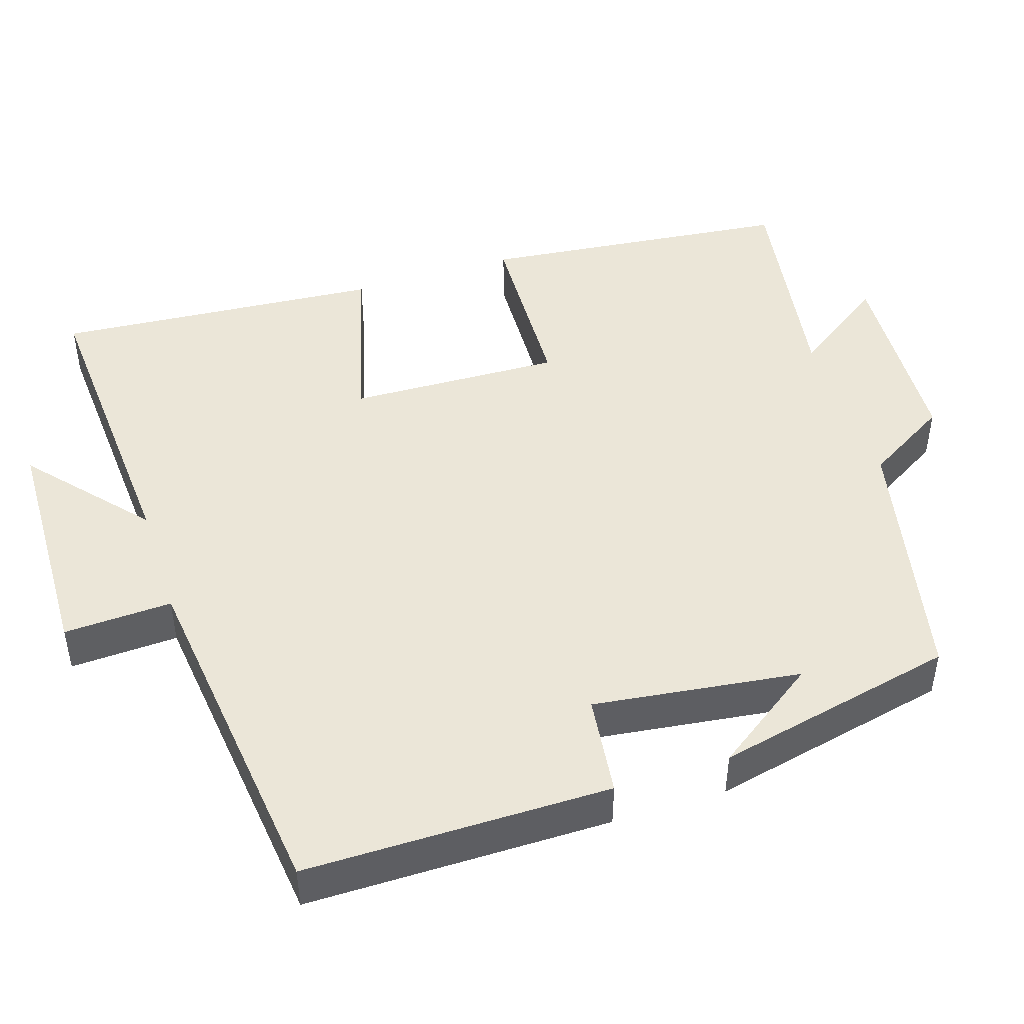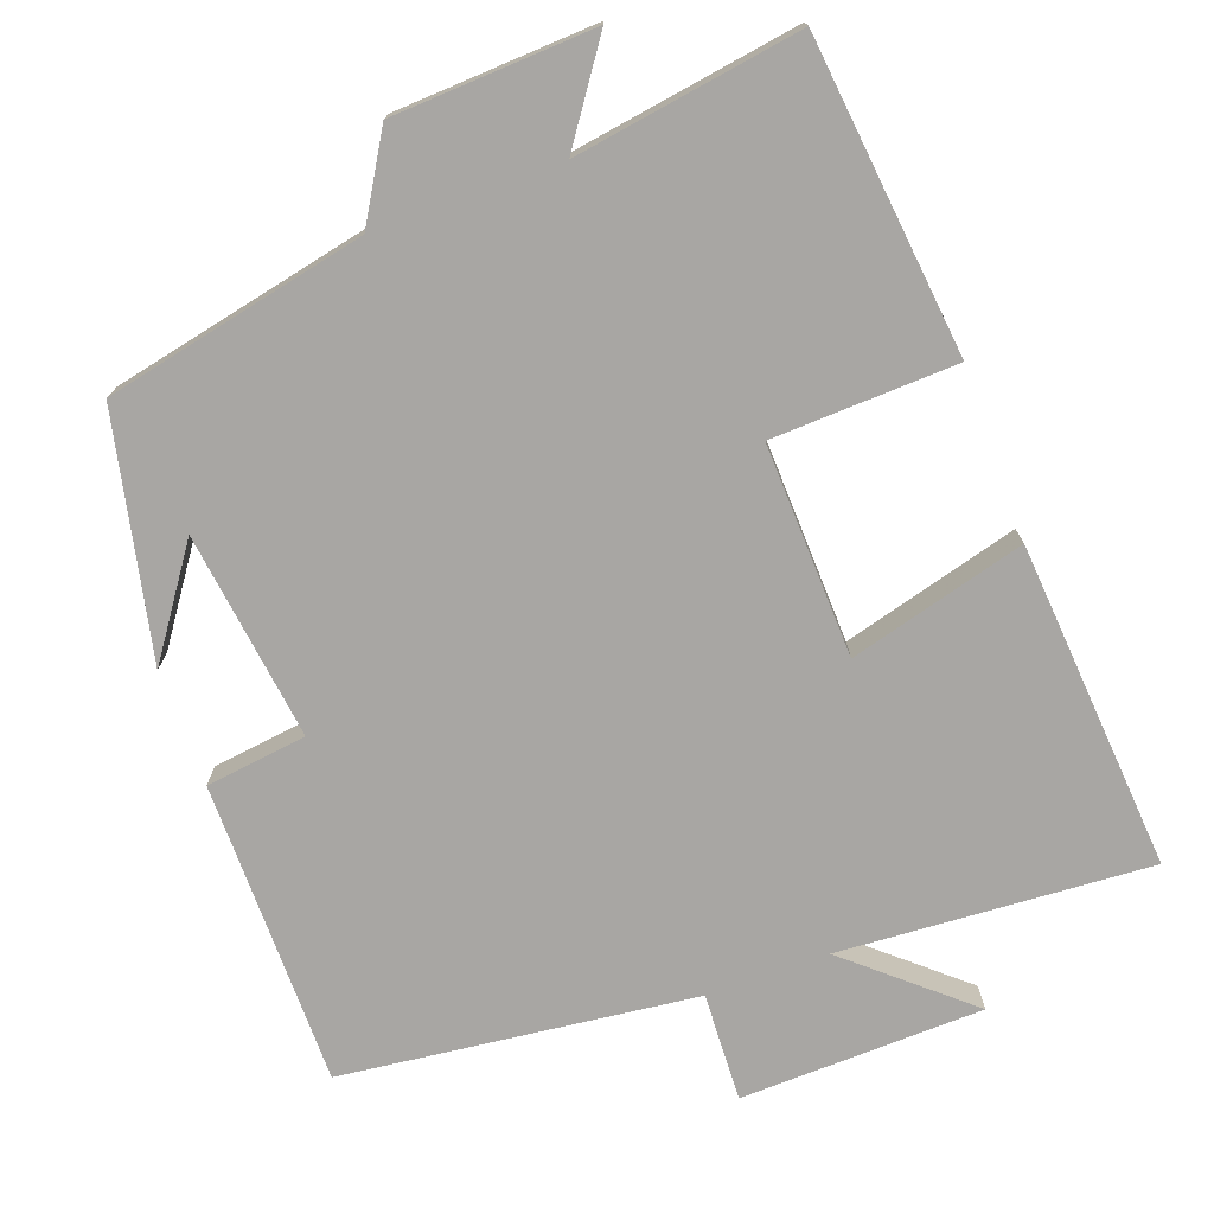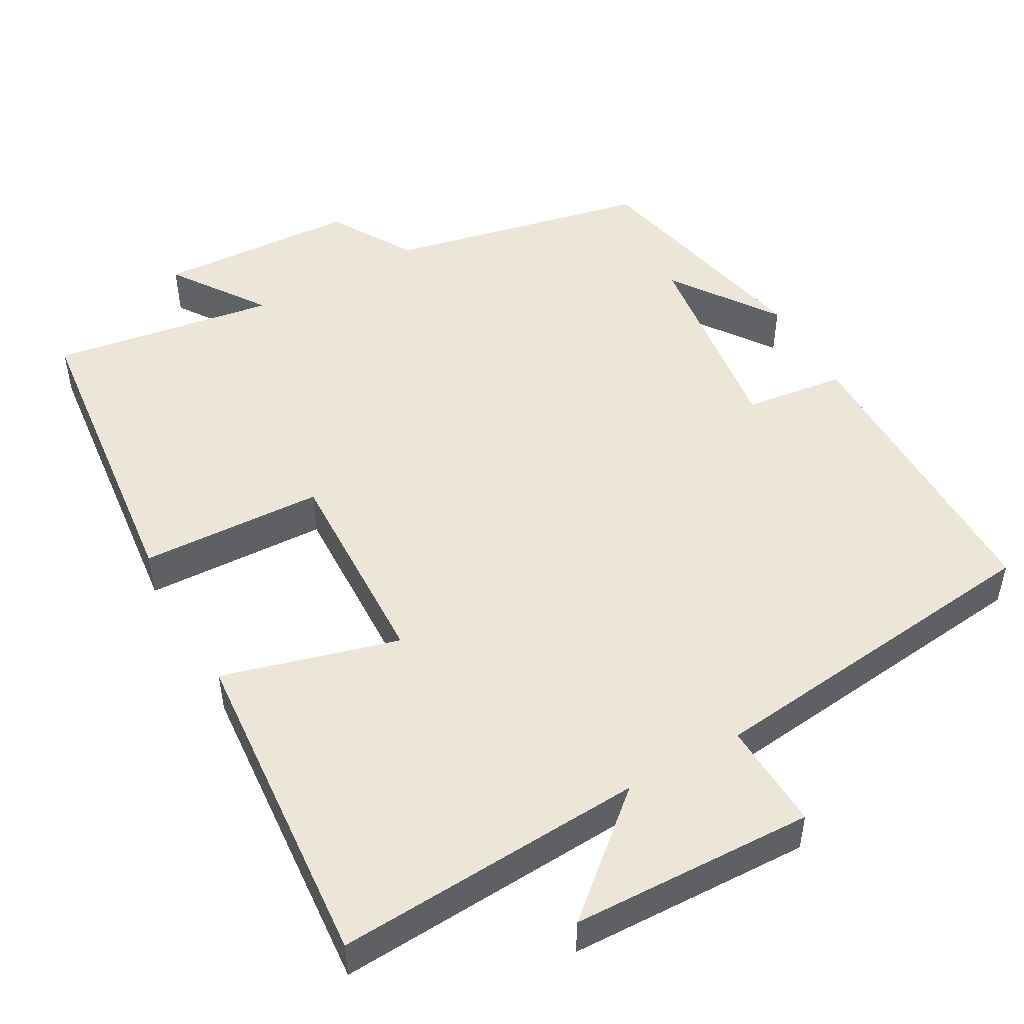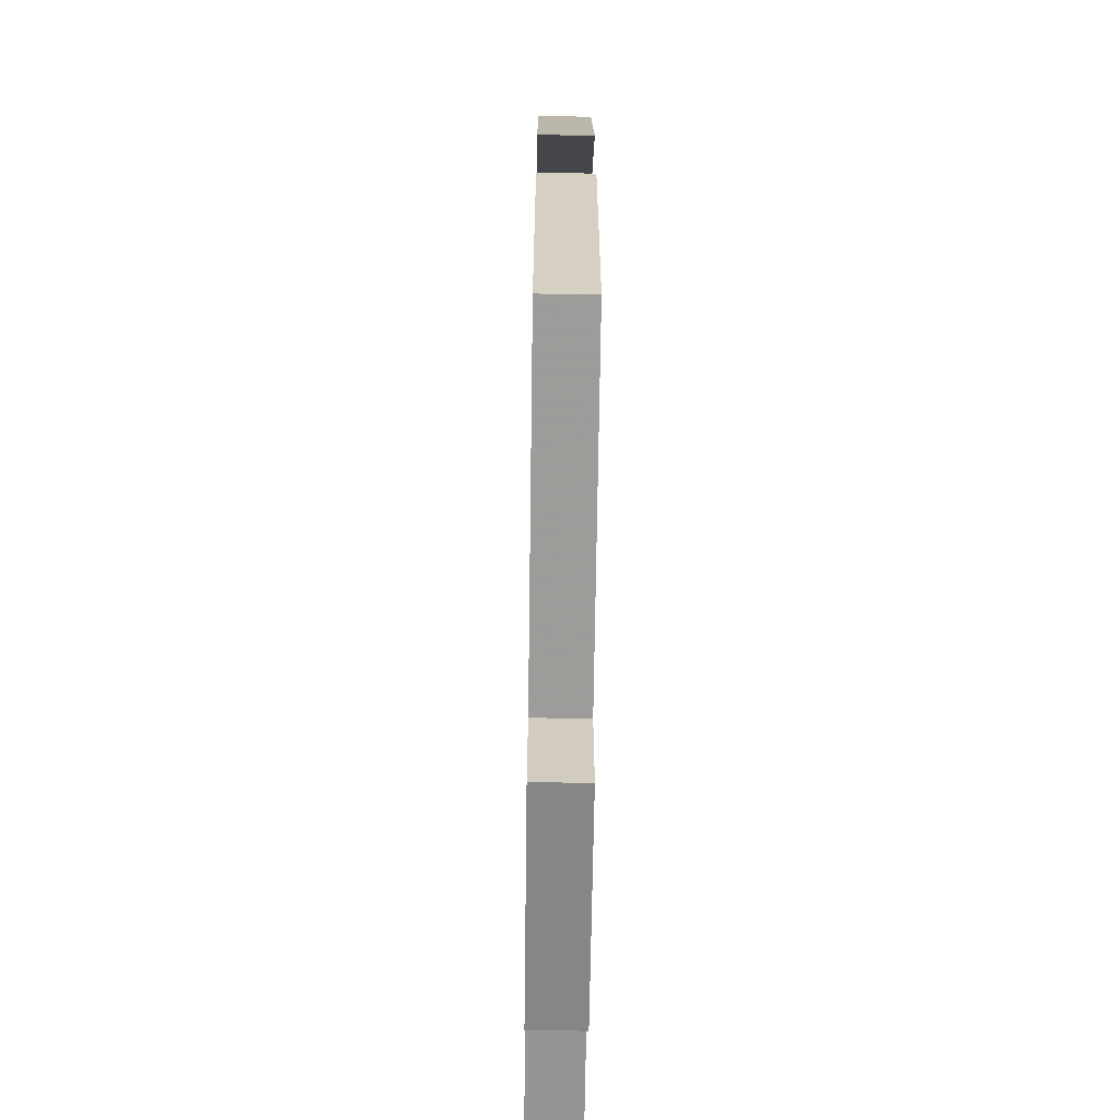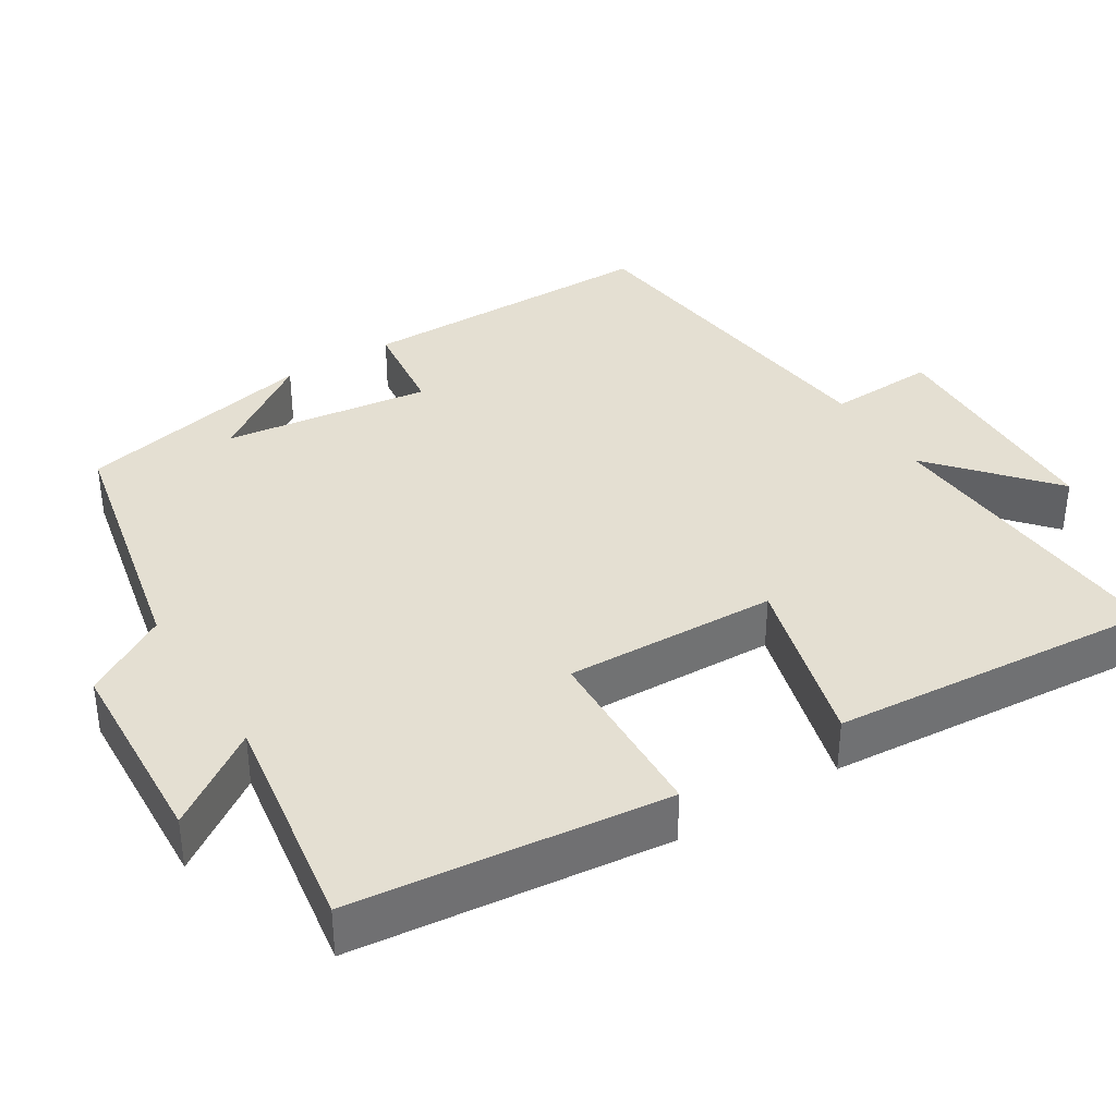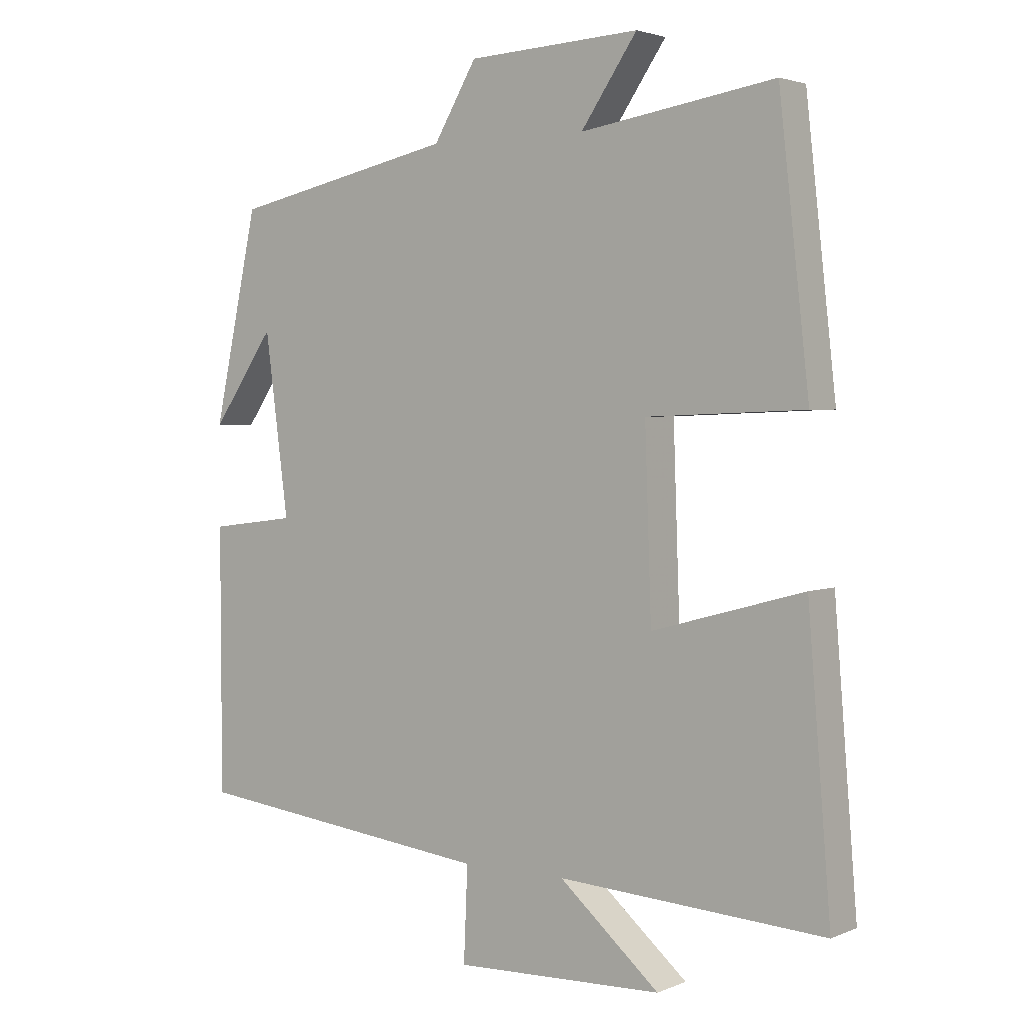
<metadata>
{"format":"obj","ext":"obj","renderer":"f3d","projection":"perspective","resolution":1024,"background":"white","views":[{"elev":46.3,"azim":-108.0,"up":"+Y"},{"elev":-74.3,"azim":19.9,"up":"+Y"},{"elev":49.5,"azim":150.6,"up":"+Y"},{"elev":-63.8,"azim":-90.8,"up":"+Z"},{"elev":36.9,"azim":57.9,"up":"+Y"},{"elev":2.9,"azim":36.1,"up":"+Z"}]}
</metadata>
<code>
v -0.431 0.07 0.426
v -0.087 0.07 0.5
v -0.021 0.07 0.611
v 0.243 0.07 0.625
v 0.157 0.07 0.5
v 0.454 0.07 0.547
v 0.5 0.07 0.134
v 0.258 0.07 0.124
v 0.268 0.07 -0.156
v 0.5 0.07 -0.092
v 0.535 0.07 -0.525
v 0.126 0.07 -0.5
v 0.28 0.07 -0.633
v -0.04 0.07 -0.643
v -0.034 0.07 -0.5
v -0.499 0.07 -0.447
v -0.5 0.07 -0.045
v -0.367 0.07 -0.028
v -0.403 0.07 0.246
v -0.5 0.07 0.107
v -0.431 0 0.426
v -0.087 0 0.5
v -0.021 0 0.611
v 0.243 0 0.625
v 0.157 0 0.5
v 0.454 0 0.547
v 0.5 0 0.134
v 0.258 0 0.124
v 0.268 0 -0.156
v 0.5 0 -0.092
v 0.535 0 -0.525
v 0.126 0 -0.5
v 0.28 0 -0.633
v -0.04 0 -0.643
v -0.034 0 -0.5
v -0.499 0 -0.447
v -0.5 0 -0.045
v -0.367 0 -0.028
v -0.403 0 0.246
v -0.5 0 0.107
f 19 20 1
f 15 16 17 18
f 15 18 19
f 12 13 14 15
f 19 1 2
f 15 19 2
f 12 15 2
f 9 10 11 12
f 12 2 3
f 9 12 3
f 8 9 3
f 5 6 7 8
f 3 4 5
f 3 5 8
f 21 40 39
f 38 37 36 35
f 39 38 35
f 35 34 33 32
f 22 21 39
f 22 39 35
f 22 35 32
f 32 31 30 29
f 23 22 32
f 23 32 29
f 23 29 28
f 28 27 26 25
f 25 24 23
f 28 25 23
f 1 21 22 2
f 2 22 23 3
f 3 23 24 4
f 4 24 25 5
f 5 25 26 6
f 6 26 27 7
f 7 27 28 8
f 8 28 29 9
f 9 29 30 10
f 10 30 31 11
f 11 31 32 12
f 12 32 33 13
f 13 33 34 14
f 14 34 35 15
f 15 35 36 16
f 16 36 37 17
f 17 37 38 18
f 18 38 39 19
f 19 39 40 20
f 20 40 21 1

</code>
